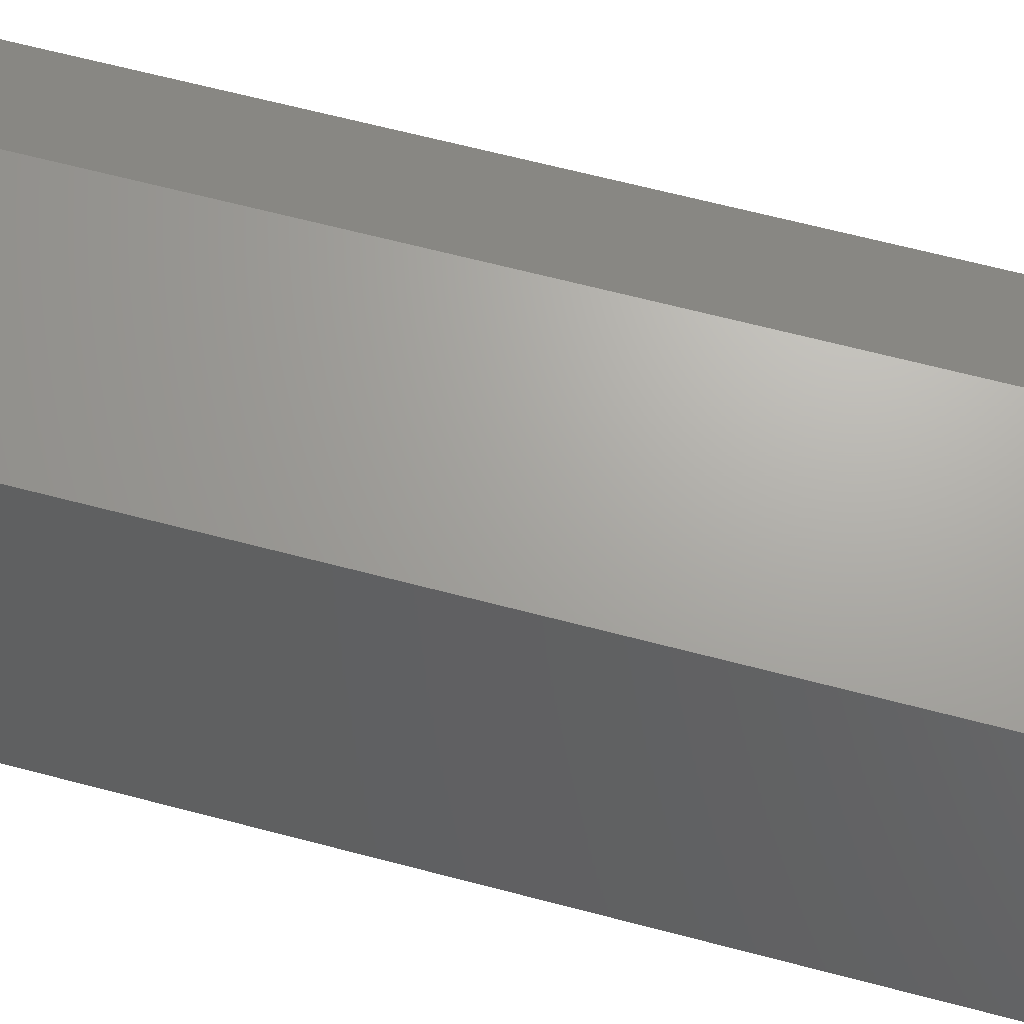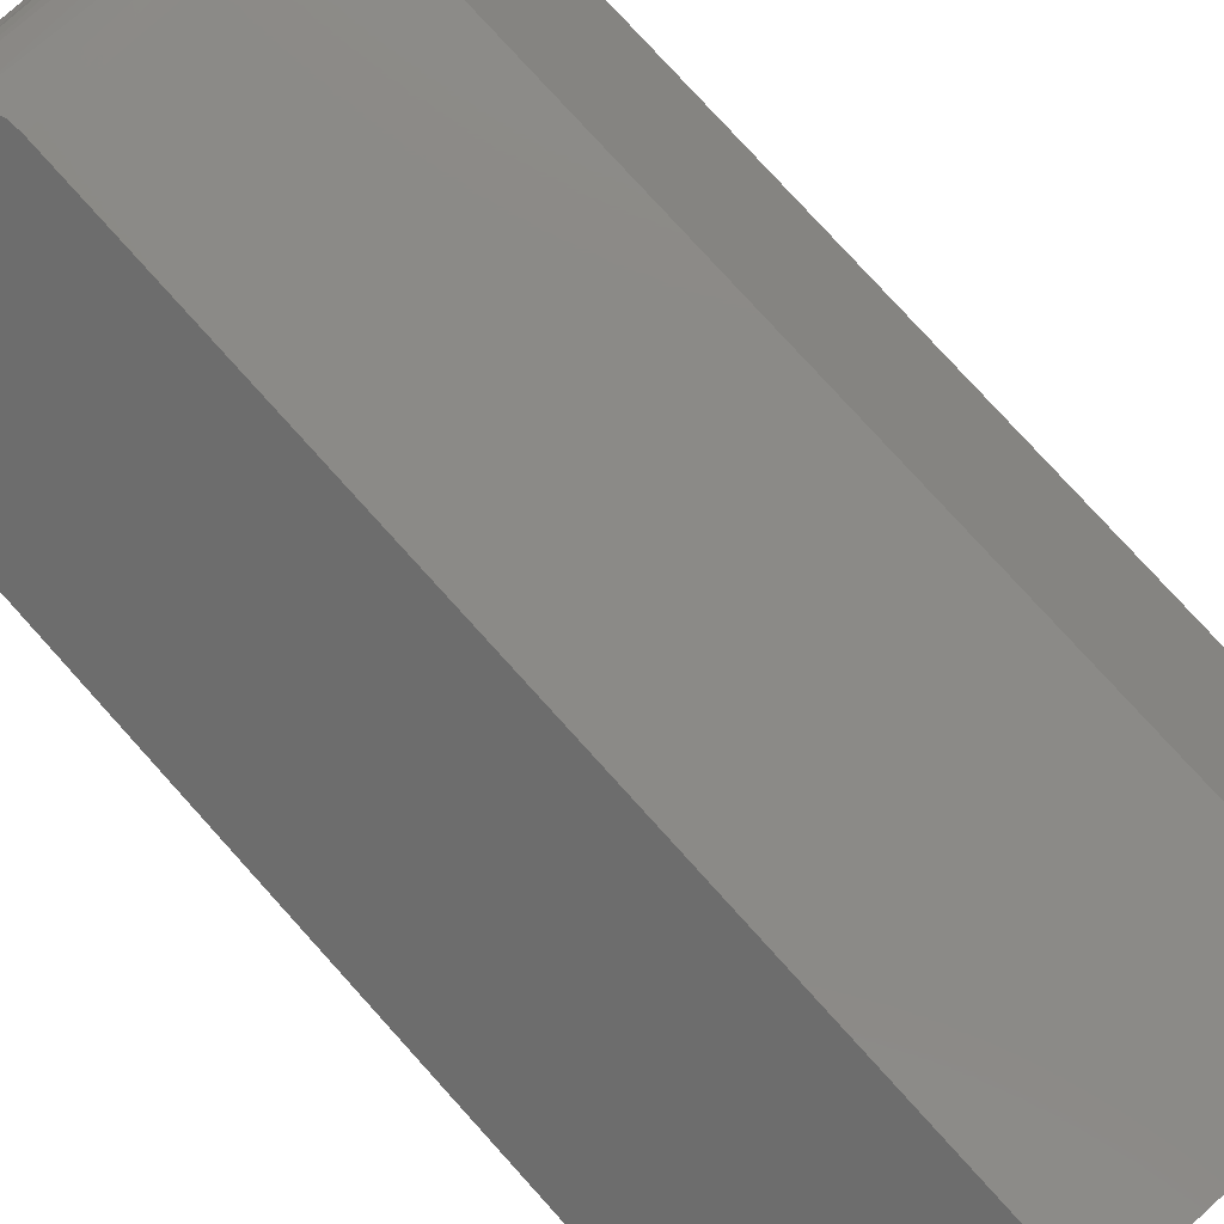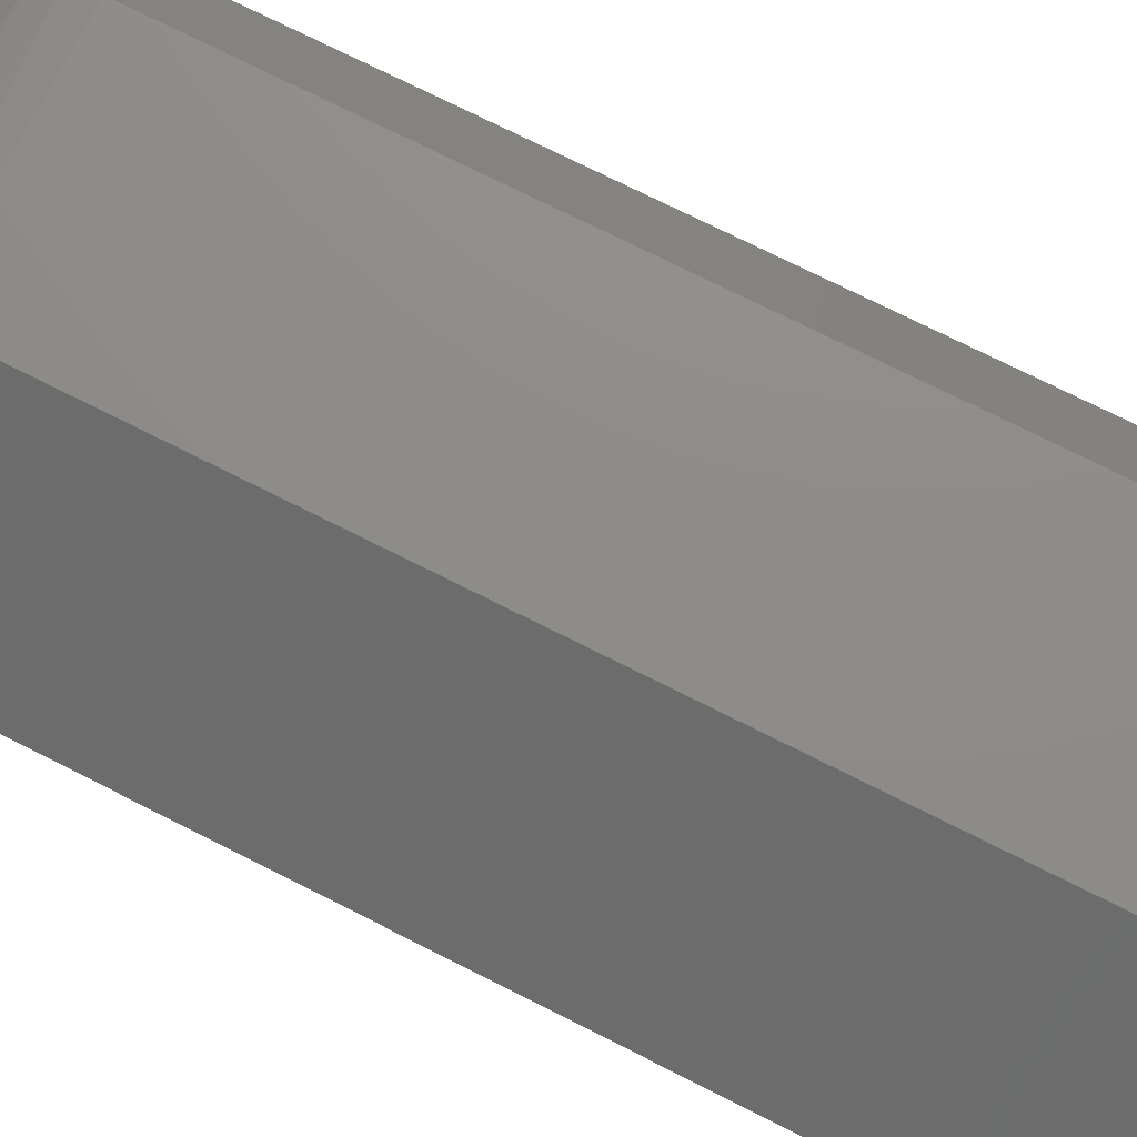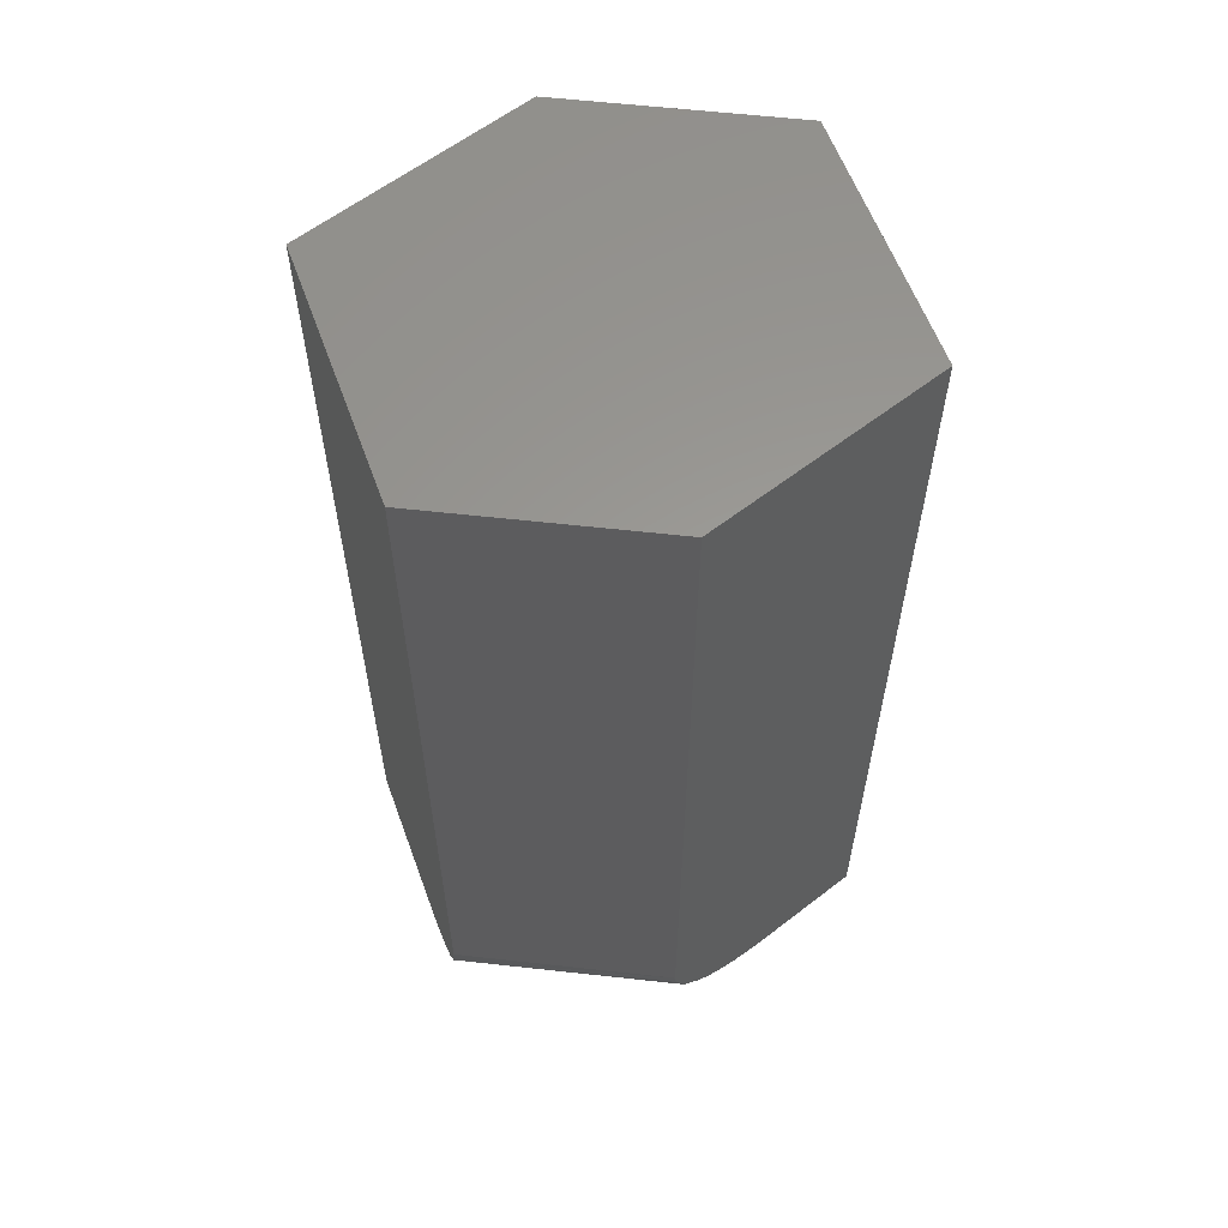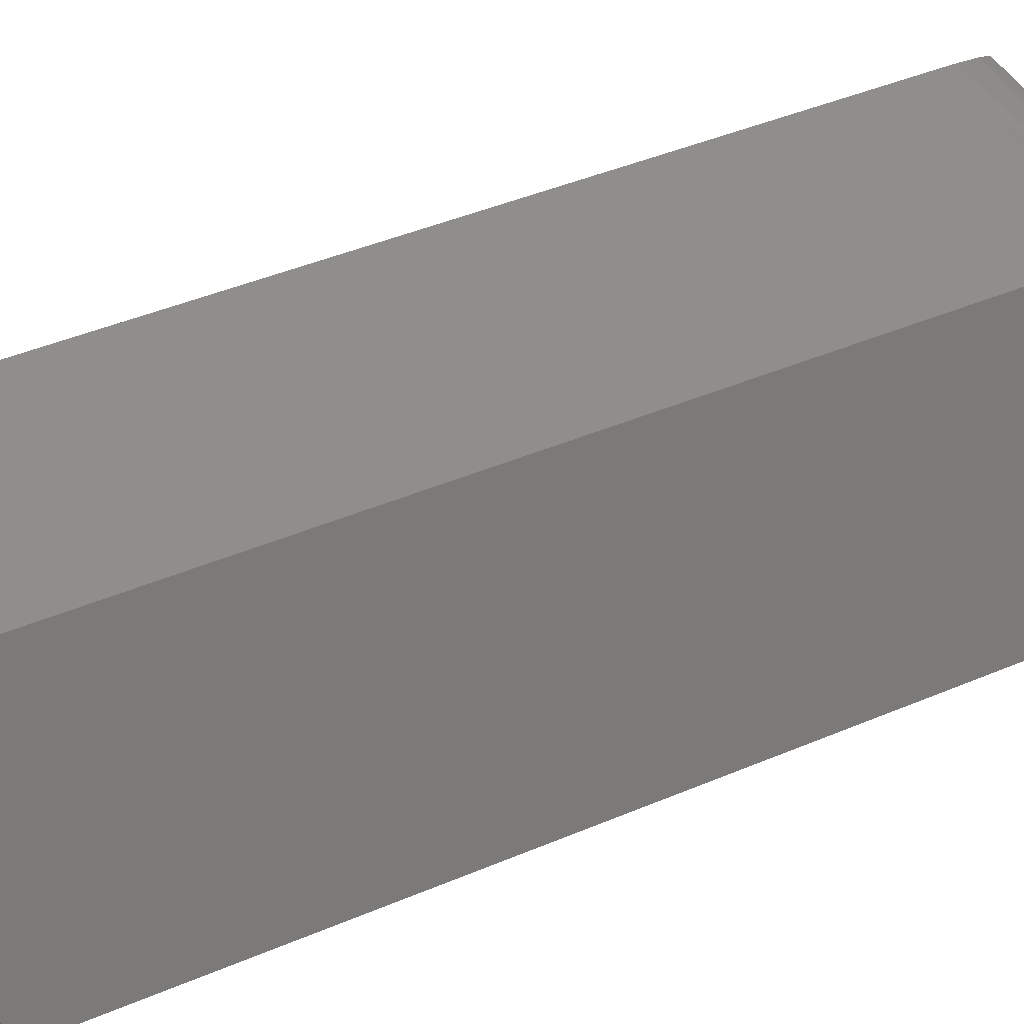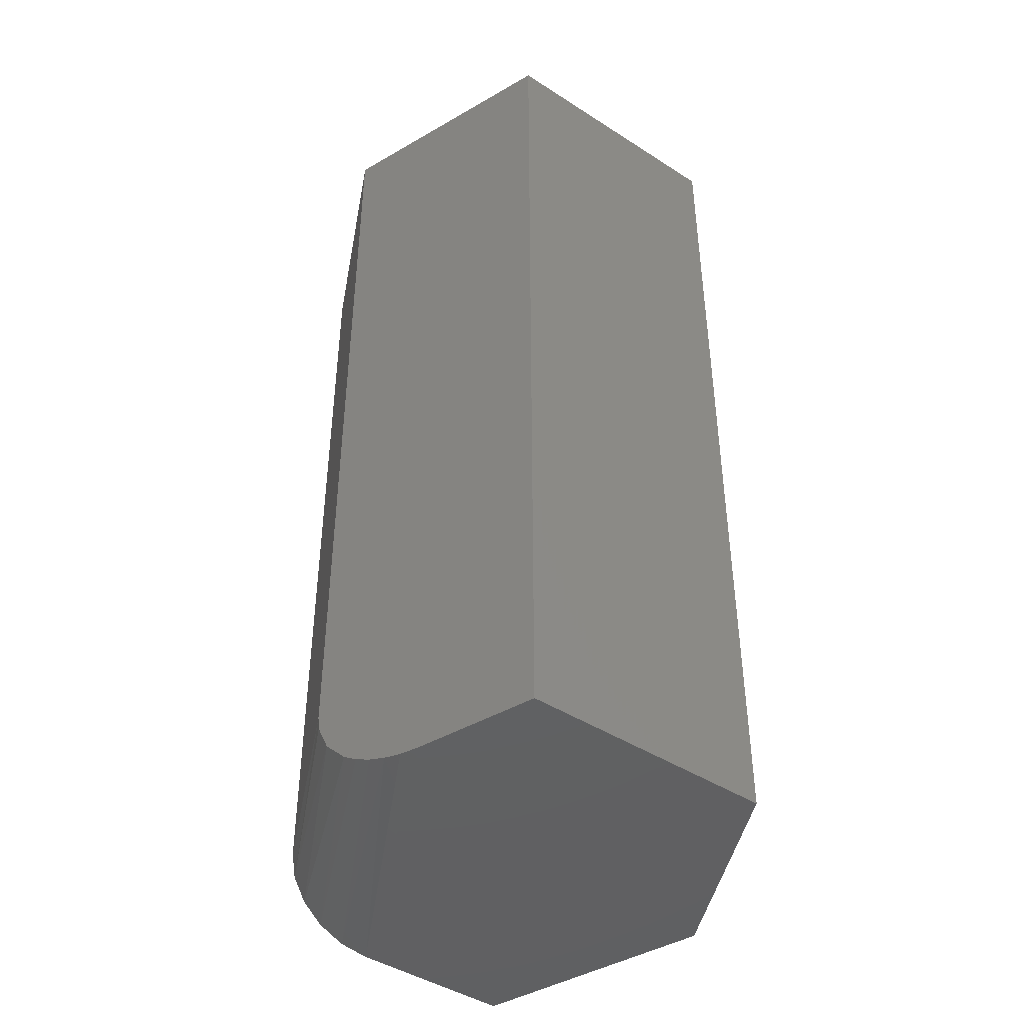
<metadata>
{"format":"stl","ext":"stl","renderer":"f3d","projection":"perspective","resolution":1024,"background":"white","views":[{"elev":67.5,"azim":104.6,"up":"+Y"},{"elev":78.8,"azim":-42.2,"up":"+Y"},{"elev":74.6,"azim":-63.3,"up":"+Y"},{"elev":59.8,"azim":-173.5,"up":"+Z"},{"elev":44.3,"azim":63.7,"up":"+Y"},{"elev":-43.7,"azim":-100.6,"up":"+Z"}]}
</metadata>
<code>
# stl→obj: 25 verts, 46 faces
v -0.4921 -0.002796 0
v -0.5132 -0.002796 0
v -0.4763 0.01299 0
v -0.5237 0.01826 0
v -0.5157 0.02623 0
v -0.4829 0.02623 0
v -0.5132 0.02876 0.0004182
v -0.5087 0.0332 0.004275
v -0.5121 0.02987 0.0008966
v -0.5111 0.03089 0.001538
v -0.5101 0.0318 0.002327
v -0.508 0.03395 0.006588
v -0.5144 0.02758 0.0001163
v -0.5079 0.03405 0.007812
v -0.5079 0.03405 0.08594
v -0.5237 0.01826 0.08594
v -0.4868 0.03405 0.007812
v -0.4868 0.03405 0.08594
v -0.4841 0.02865 0.0003837
v -0.4852 0.03083 0.001492
v -0.4861 0.03255 0.003215
v -0.4866 0.03366 0.005392
v -0.4763 0.01299 0.08594
v -0.4921 -0.002796 0.08594
v -0.5132 -0.002796 0.08594
f 1 2 3
f 4 5 6
f 4 6 3
f 4 3 2
f 7 8 9
f 9 8 10
f 10 8 11
f 12 8 7
f 12 7 13
f 12 13 5
f 12 5 4
f 12 4 14
f 14 4 15
f 15 4 16
f 17 14 18
f 18 14 15
f 6 19 20
f 3 6 20
f 3 20 21
f 3 21 22
f 3 22 17
f 3 17 18
f 3 18 23
f 14 22 12
f 14 17 22
f 19 7 9
f 19 9 10
f 19 10 20
f 20 10 11
f 20 11 21
f 21 11 8
f 21 8 22
f 22 8 12
f 6 5 13
f 6 13 7
f 6 7 19
f 18 15 23
f 23 15 16
f 23 16 24
f 24 16 25
f 1 3 24
f 24 3 23
f 2 1 25
f 25 1 24
f 4 2 16
f 16 2 25

</code>
